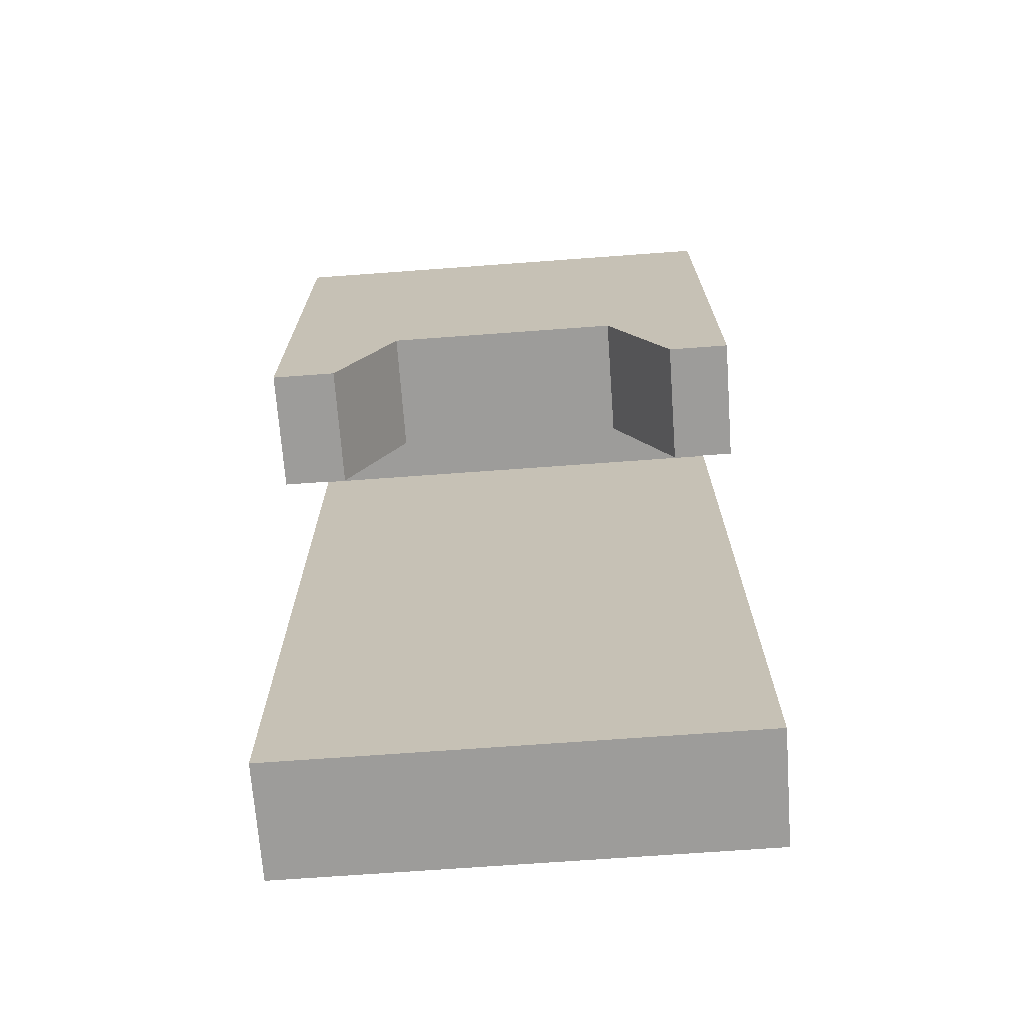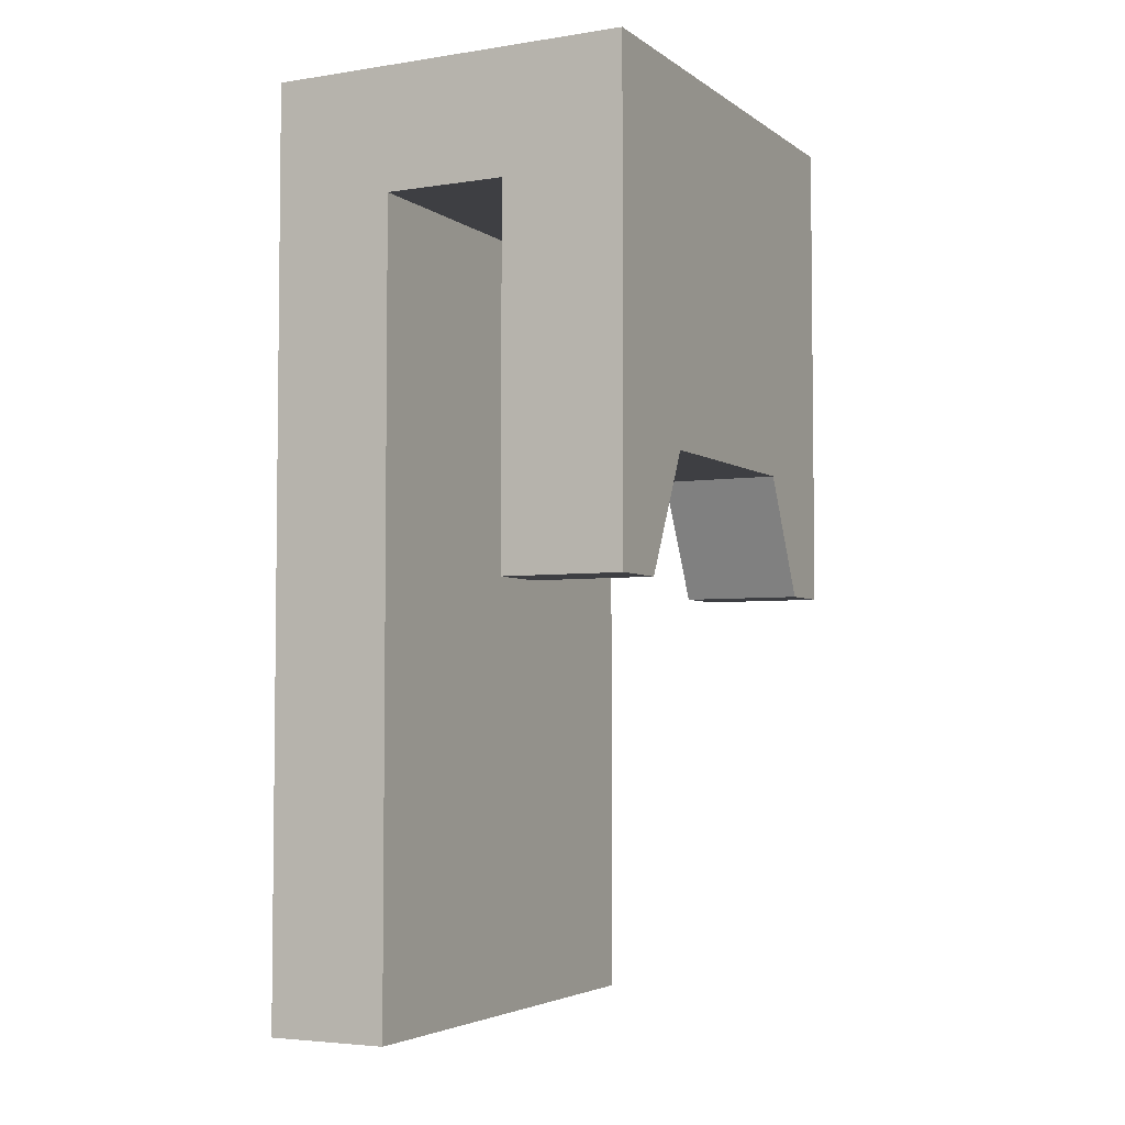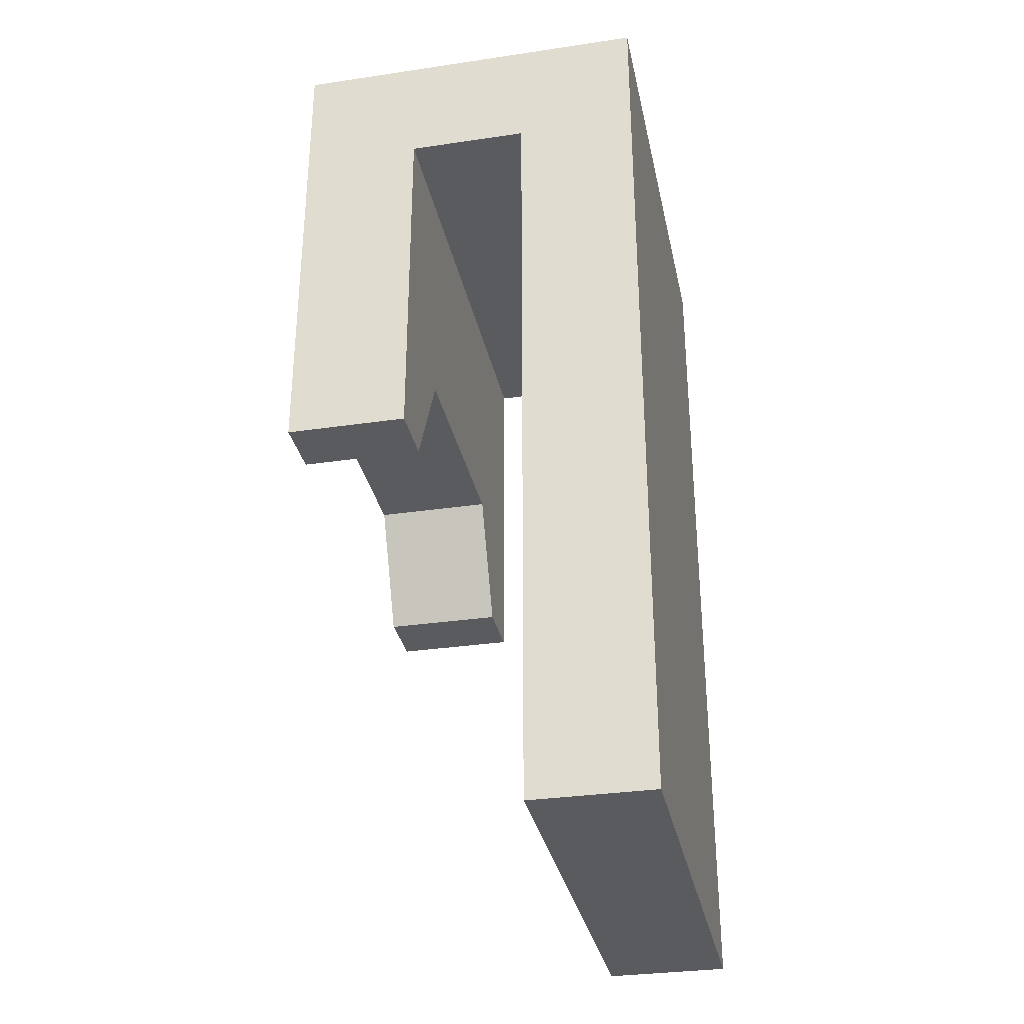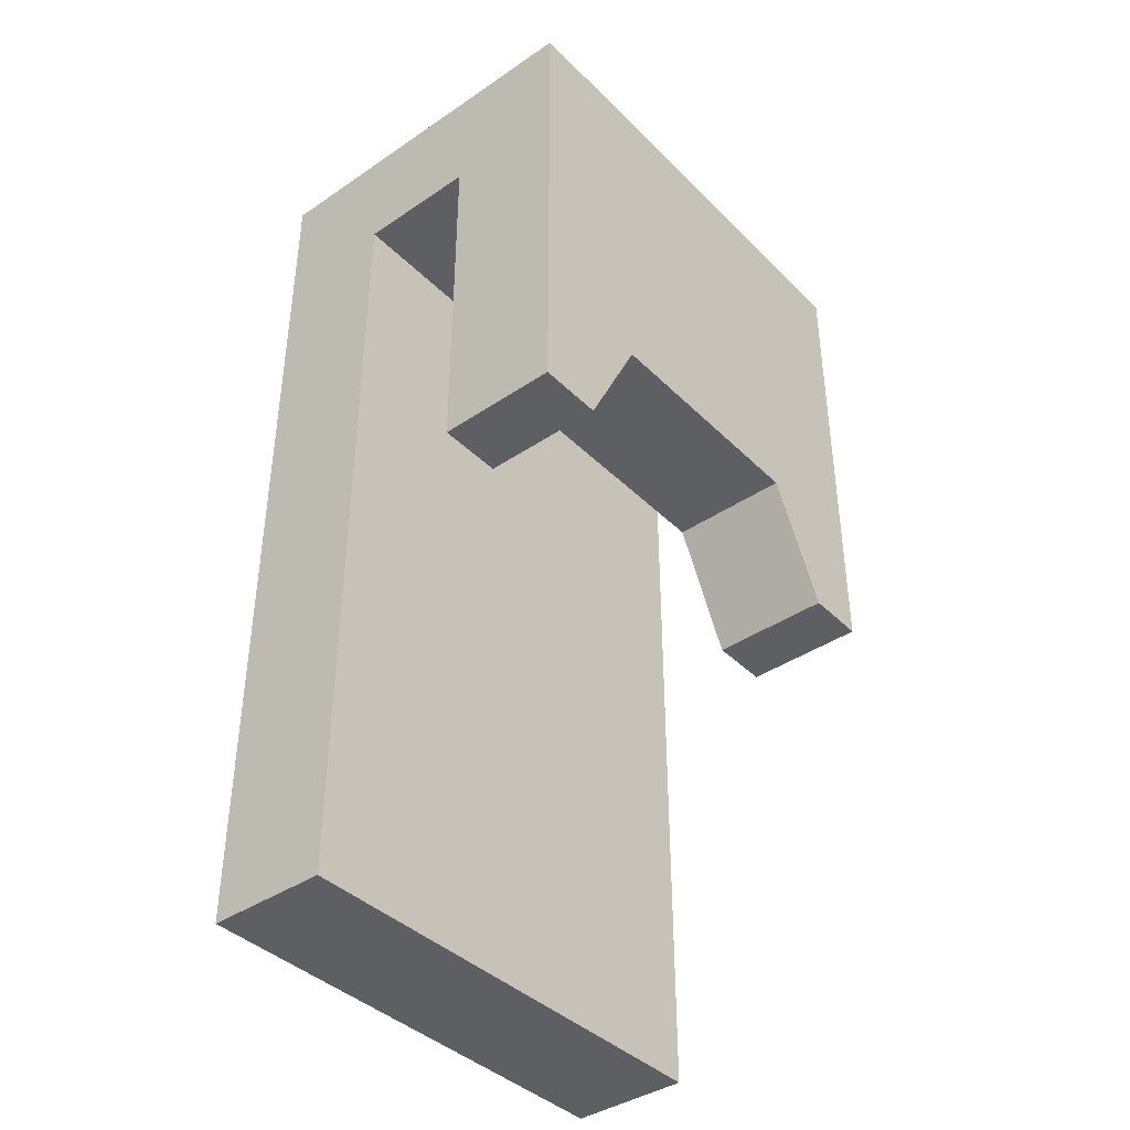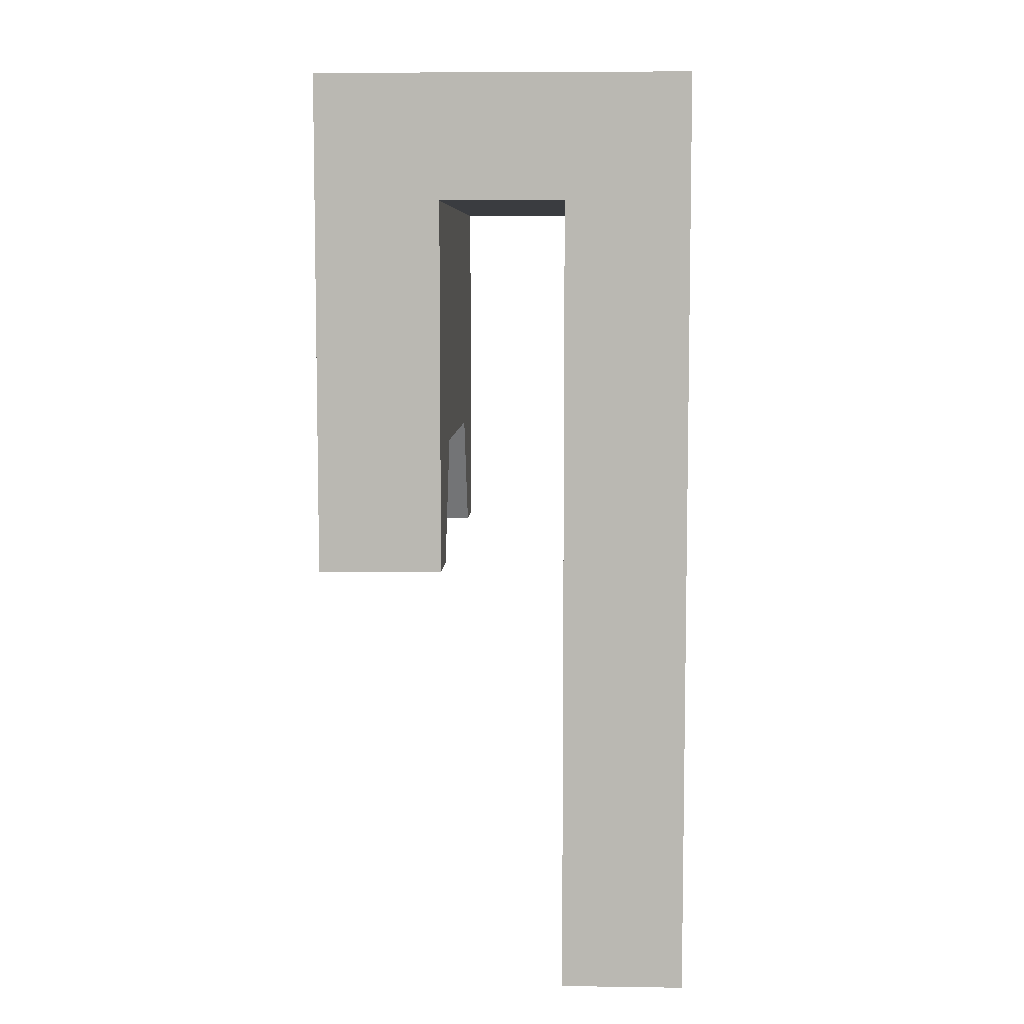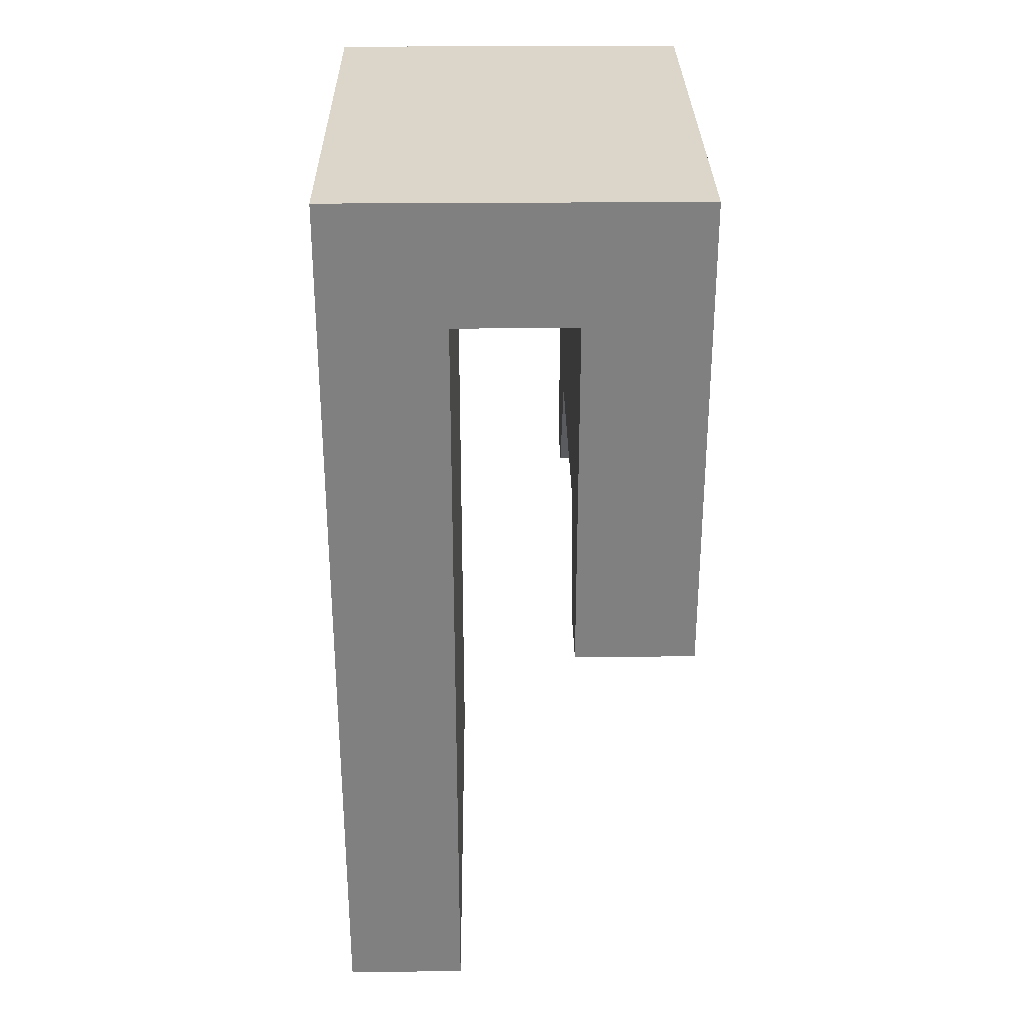
<metadata>
{"format":"obj","ext":"obj","renderer":"f3d","projection":"perspective","resolution":1024,"background":"white","views":[{"elev":-70.3,"azim":94.2,"up":"+Y"},{"elev":-4.2,"azim":26.8,"up":"+Y"},{"elev":-32.1,"azim":-168.3,"up":"+Y"},{"elev":-40.1,"azim":39.8,"up":"+Y"},{"elev":7.1,"azim":-177.7,"up":"+Y"},{"elev":29.9,"azim":-0.7,"up":"+Y"}]}
</metadata>
<code>
o object/1921
v 0 -32 -64
v 0 -128 -64
v 0 -128 -48
v 0 -96 -32
v 0 -32 64
v -32 -32 64
v -32 -32 -64
v 32 0 -64
v 32 -128 -64
v 32 -128 -48
v 32 -96 -32
v 32 -96 31
v 0 -96 31
v 0 -128 47
v 0 -128 64
v 32 -128 64
v 32 0 64
v -64 0 64
v -32 -240 64
v -32 -240 -64
v -64 -240 -64
v -64 0 -64
v 32 -128 47
v -64 -240 64
v 0 128 -64
v 0 128 64
v 32 128 64
v 32 128 -64
v 128 128 64
v 127 128 -64
v 127 -128 -64
v 192 -96 64
v 0 -96 64
v 192 -96 -64
v 192 -128 -64
v 0 100 67
v 127 100 67
v 127 100 -68
v 127 -128 47
v 0 100 -68
v 64 0 64
v 64 0 -64
v 64 -240 -64
v 0 -32 -64
v 0 -32 -64
v 0 -32 -64
v 0 -32 -64
v 0 -32 -64
f 1 2 3
f 1 3 4
f 1 4 5
f 1 5 6
f 1 6 7
f 1 7 8
f 1 8 2
f 2 8 9
f 2 9 10
f 2 10 3
f 3 10 4
f 4 10 11
f 4 11 12
f 4 12 13
f 4 13 5
f 5 13 14
f 5 14 15
f 5 15 16
f 5 16 17
f 5 17 18
f 5 18 6
f 6 18 19
f 6 19 20
f 6 20 7
f 7 20 21
f 7 21 22
f 7 22 8
f 8 22 18
f 8 18 17
f 8 17 11
f 8 11 10
f 8 10 9
f 17 12 11
f 12 17 23
f 12 23 14
f 12 14 13
f 17 16 23
f 23 16 14
f 14 16 15
f 19 24 21
f 19 21 20
f 22 21 24
f 22 24 18
f 18 24 19

</code>
